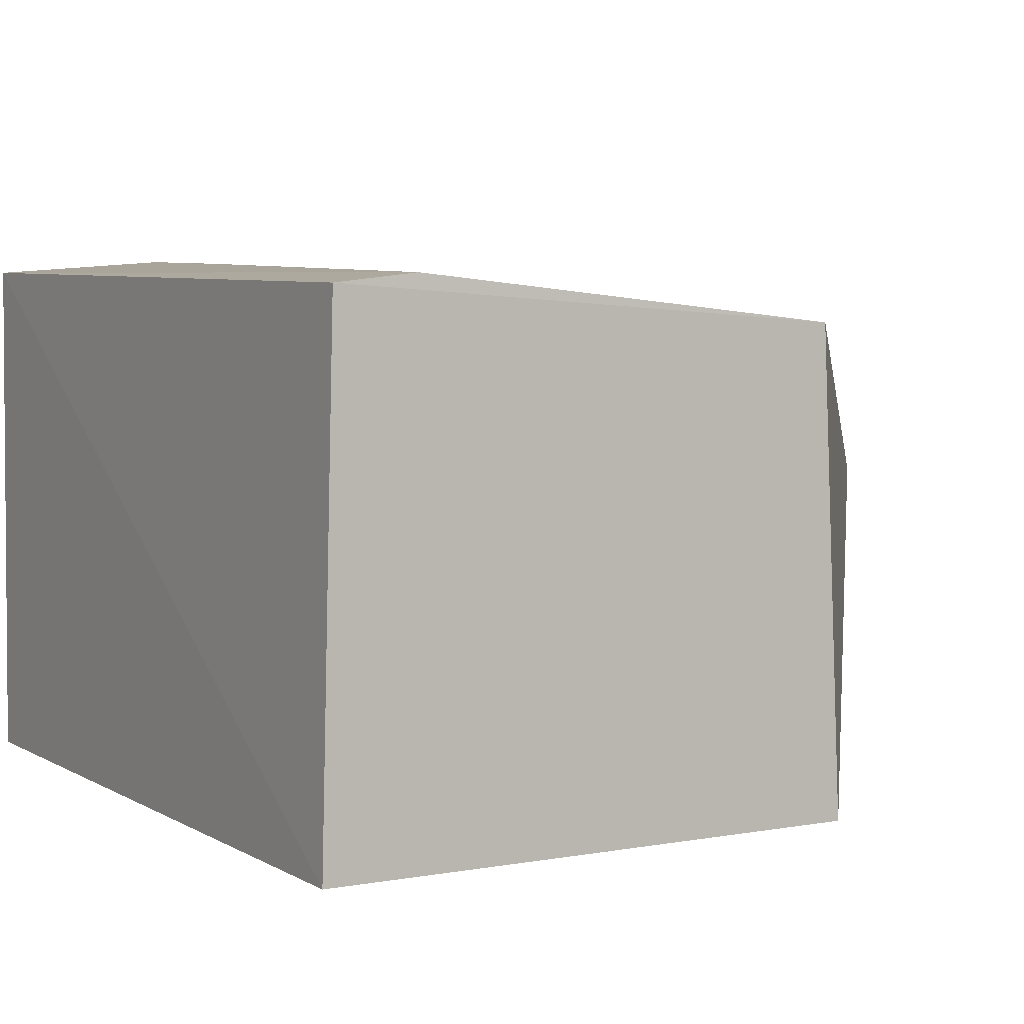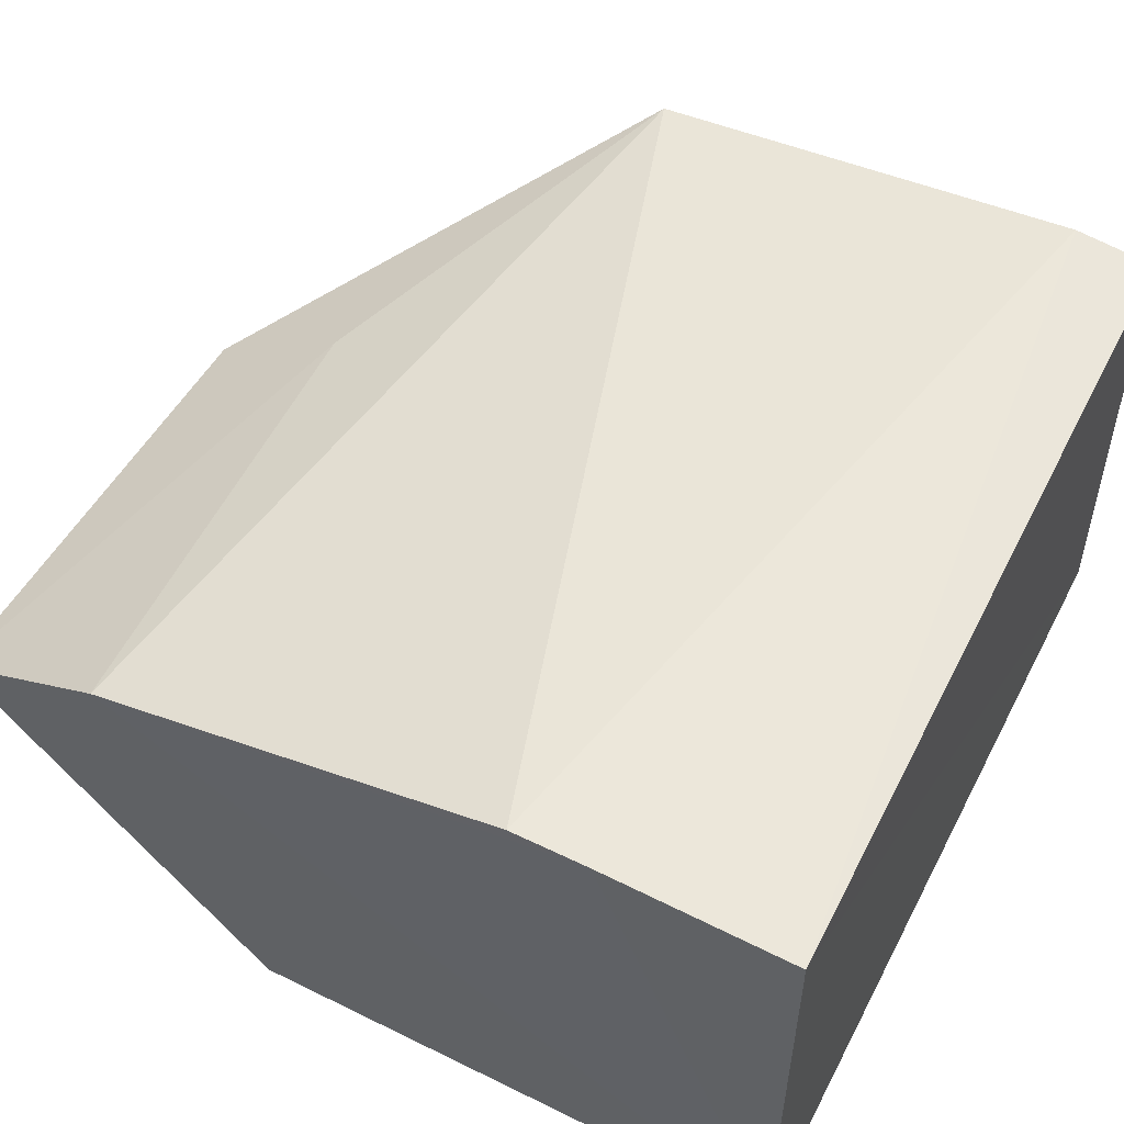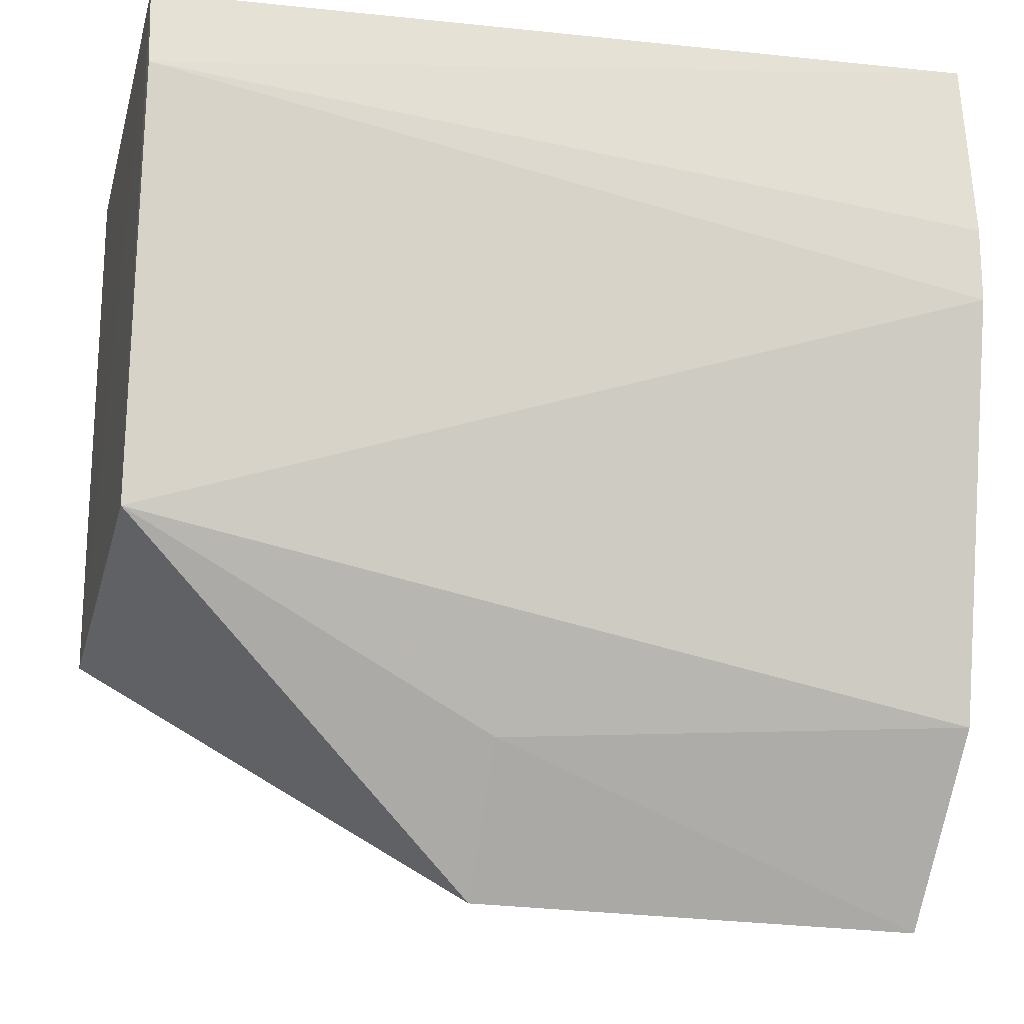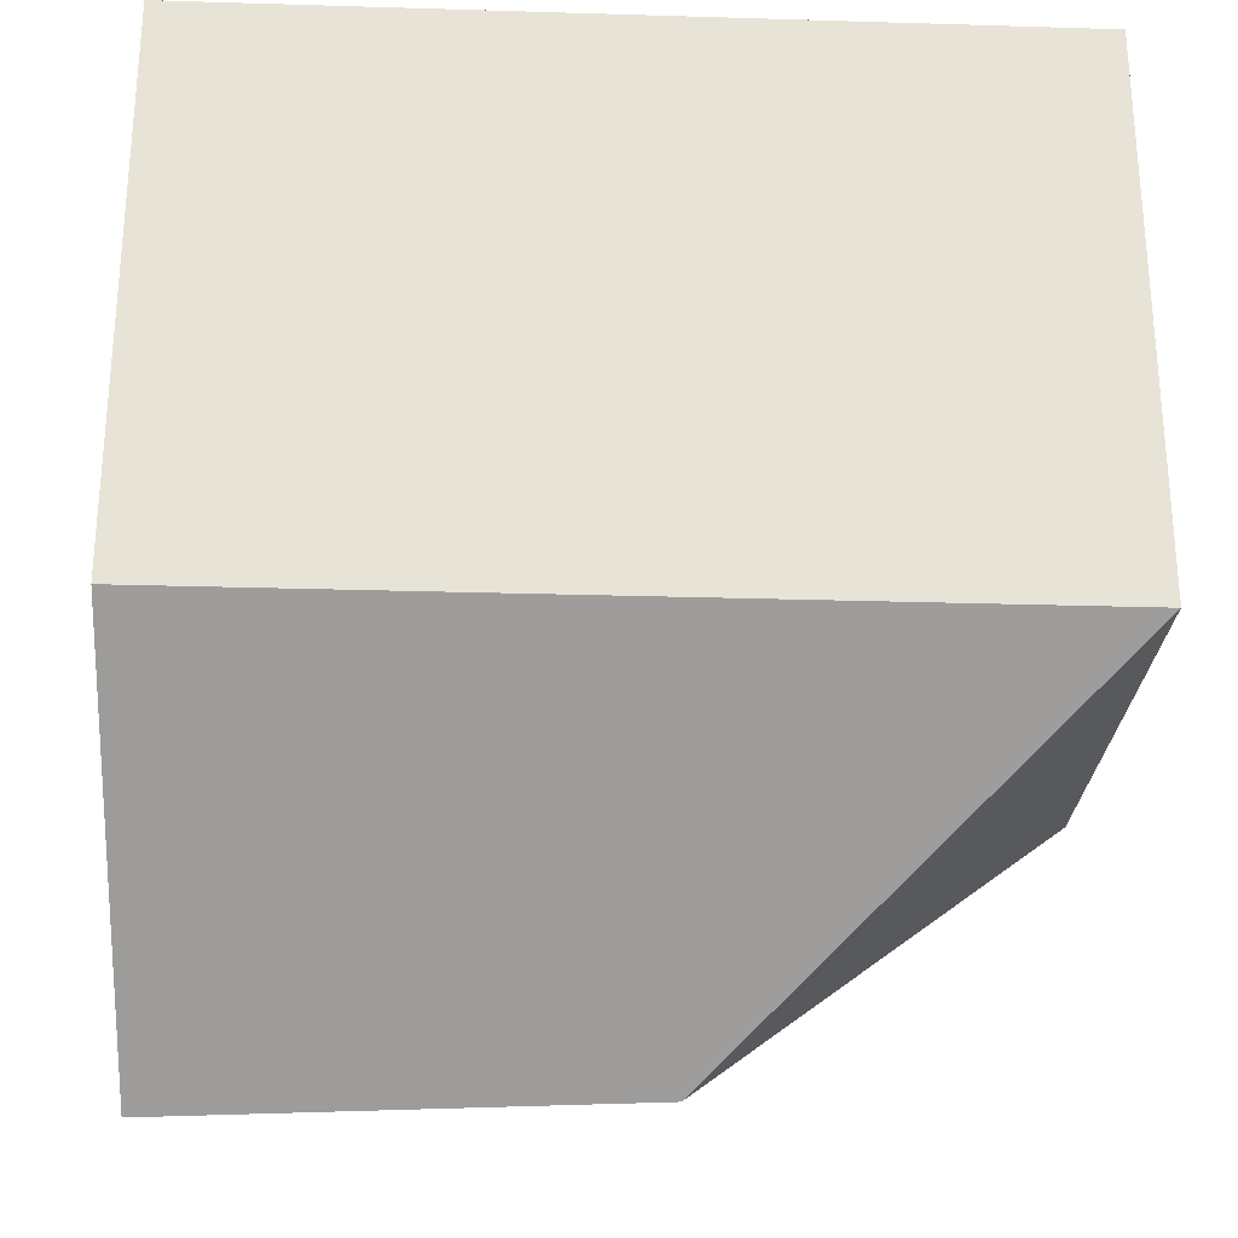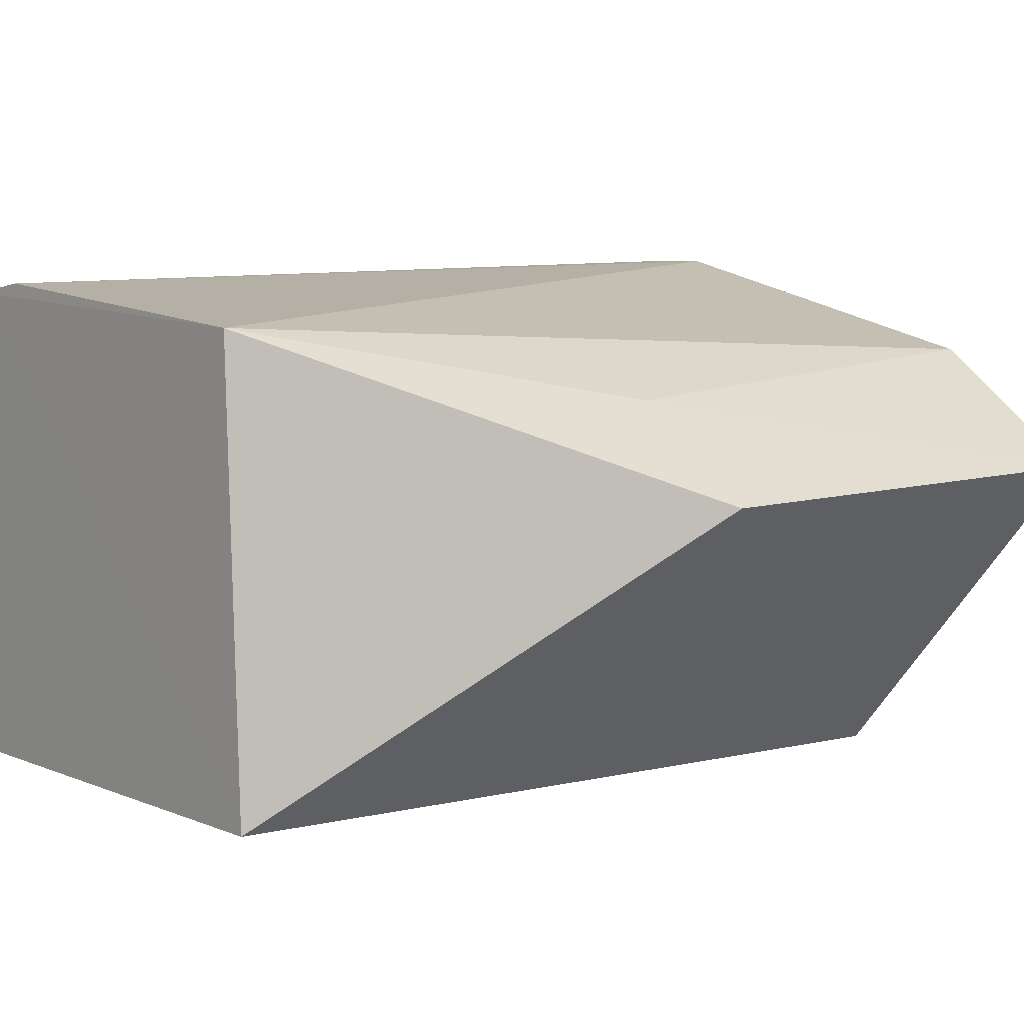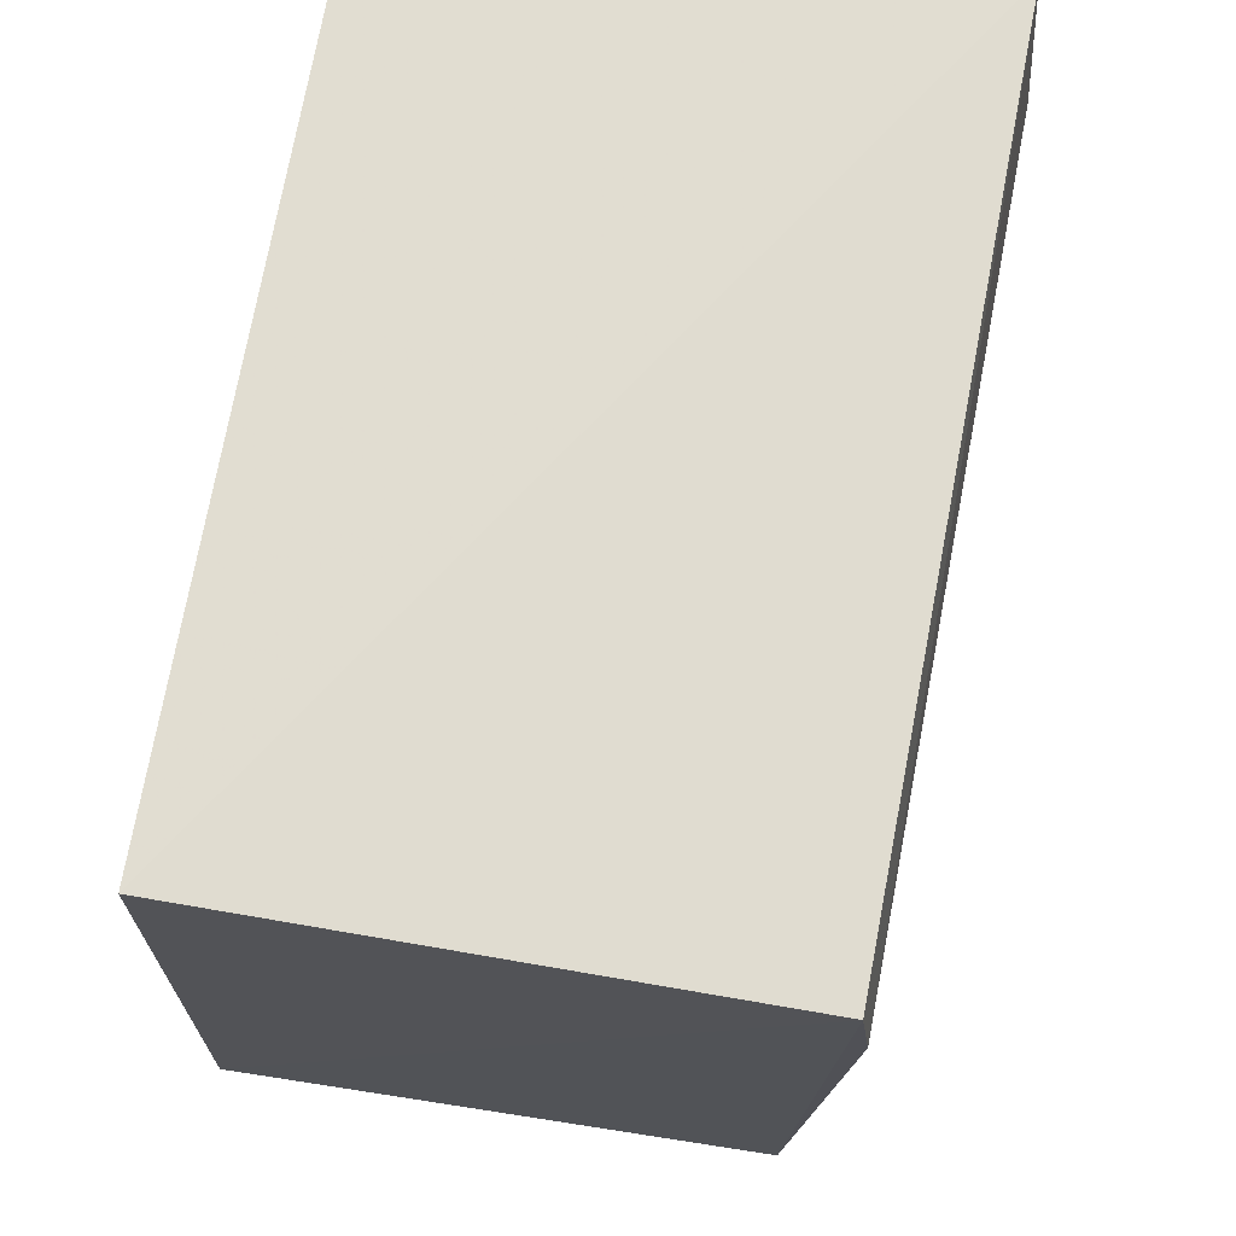
<metadata>
{"format":"obj","ext":"obj","renderer":"f3d","projection":"perspective","resolution":1024,"background":"white","views":[{"elev":4.5,"azim":59.6,"up":"+Y"},{"elev":55.9,"azim":-62.7,"up":"+Y"},{"elev":-19.5,"azim":166.3,"up":"+Z"},{"elev":-27.0,"azim":-2.7,"up":"+Z"},{"elev":5.4,"azim":142.3,"up":"+Y"},{"elev":69.0,"azim":99.4,"up":"+Z"}]}
</metadata>
<code>
v -0.09848 0.08789 0.009991
v -0.09848 0.08789 -0.08092
v -0.09849 0.1739 -0.005536
v -0.235 0.1763 0.009333
v -0.2348 0.08789 -0.08092
v -0.09831 0.1723 0.007915
v -0.2348 0.08789 0.009991
v -0.2328 0.1426 -0.1321
v -0.09853 0.167 -0.07733
v -0.2361 0.1621 -0.102
v -0.1586 0.1395 -0.1298
v -0.2358 0.1786 -0.03386
v -0.1592 0.1552 -0.1065
v -0.2358 0.1787 -0.02141
f 5 2 1
f 6 3 4
f 6 4 1
f 6 1 2
f 7 5 1
f 7 1 4
f 9 6 2
f 9 3 6
f 10 5 7
f 10 8 5
f 11 2 5
f 11 5 8
f 11 9 2
f 12 3 9
f 12 9 10
f 13 10 9
f 13 9 11
f 13 11 8
f 13 8 10
f 14 4 3
f 14 3 12
f 14 7 4
f 14 12 10
f 14 10 7

</code>
